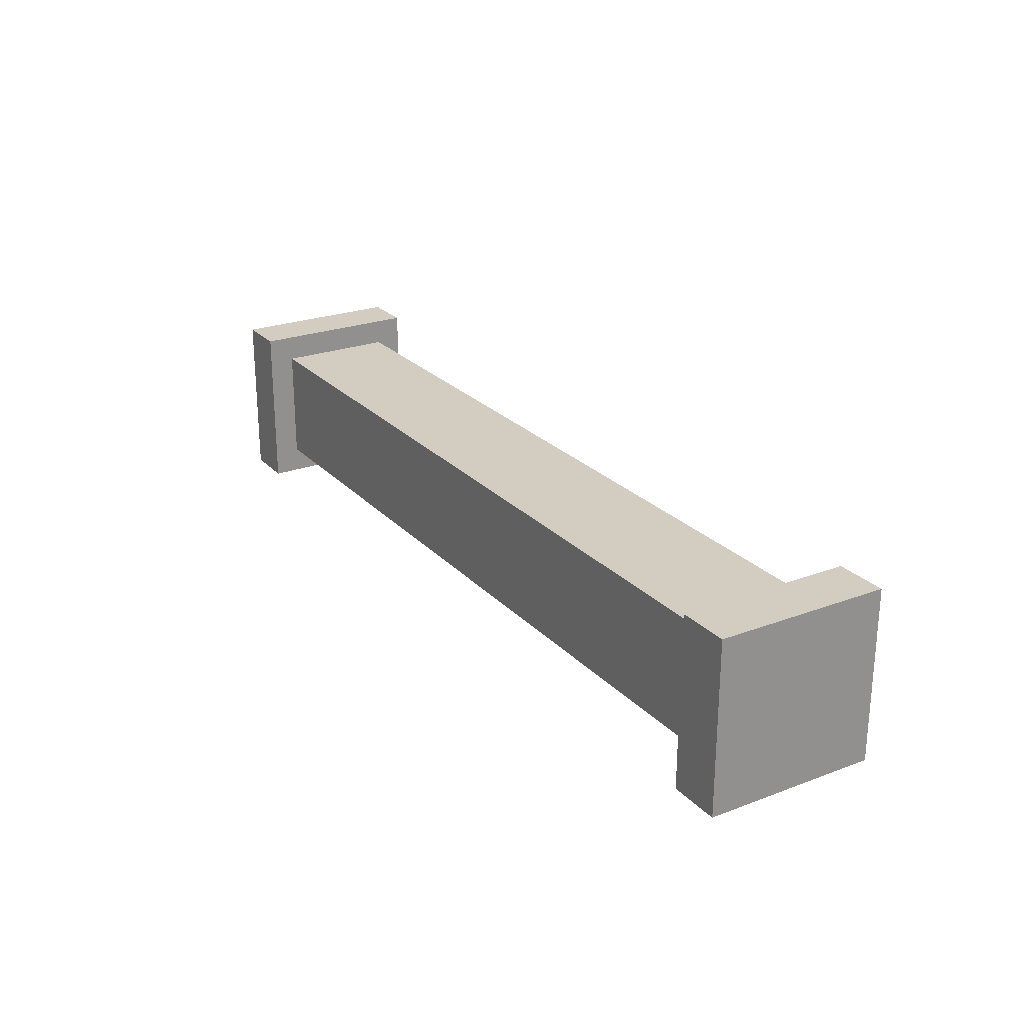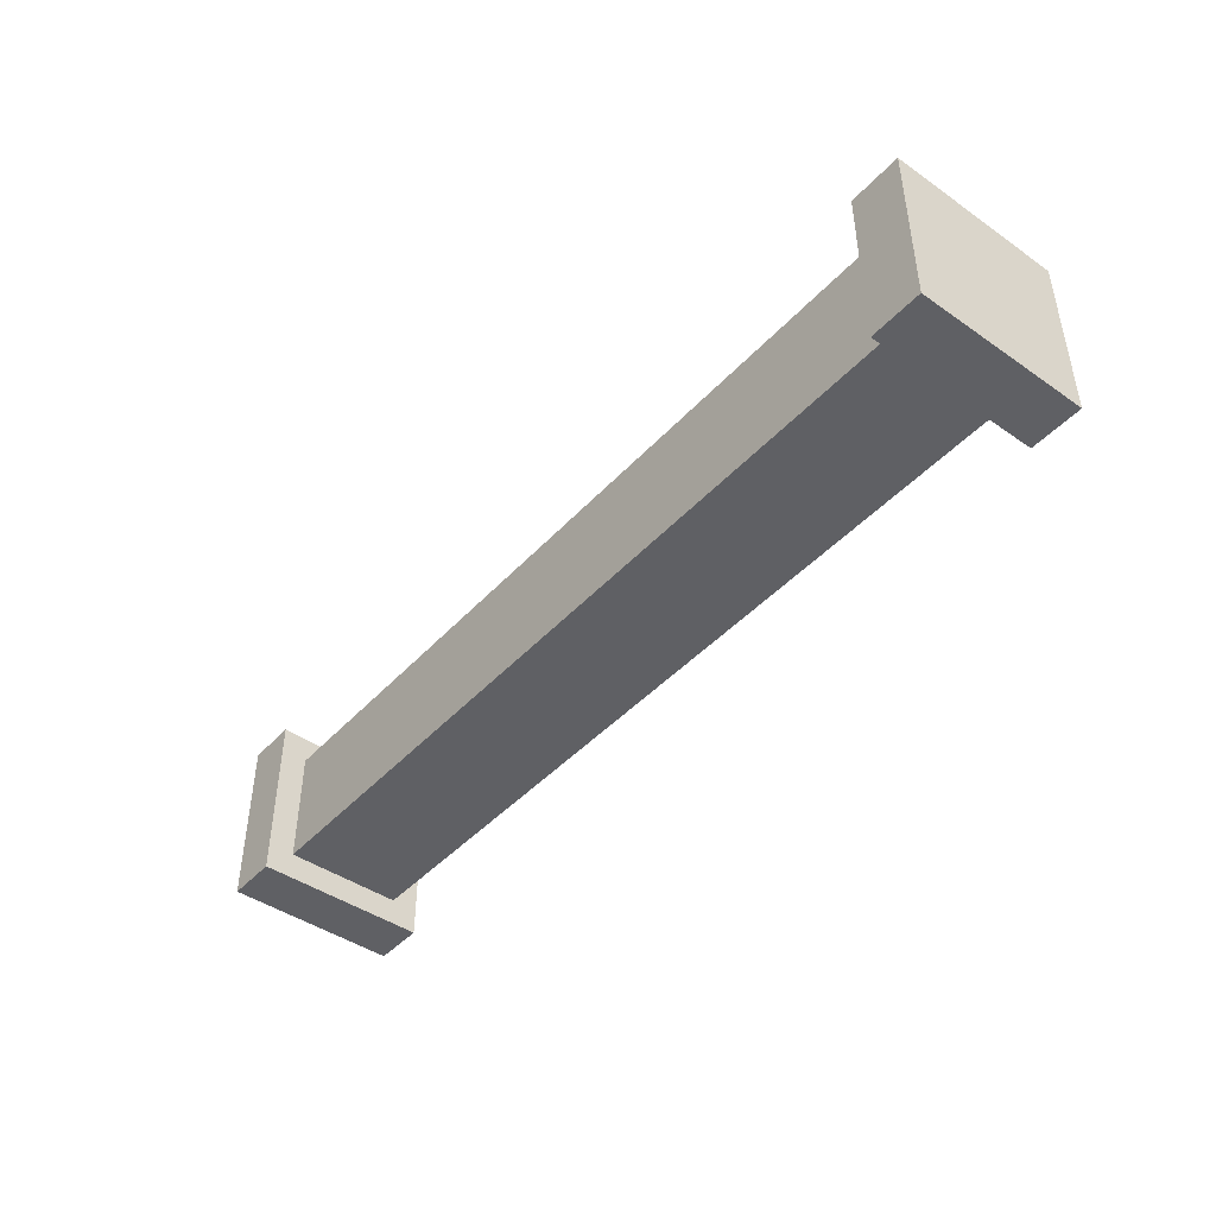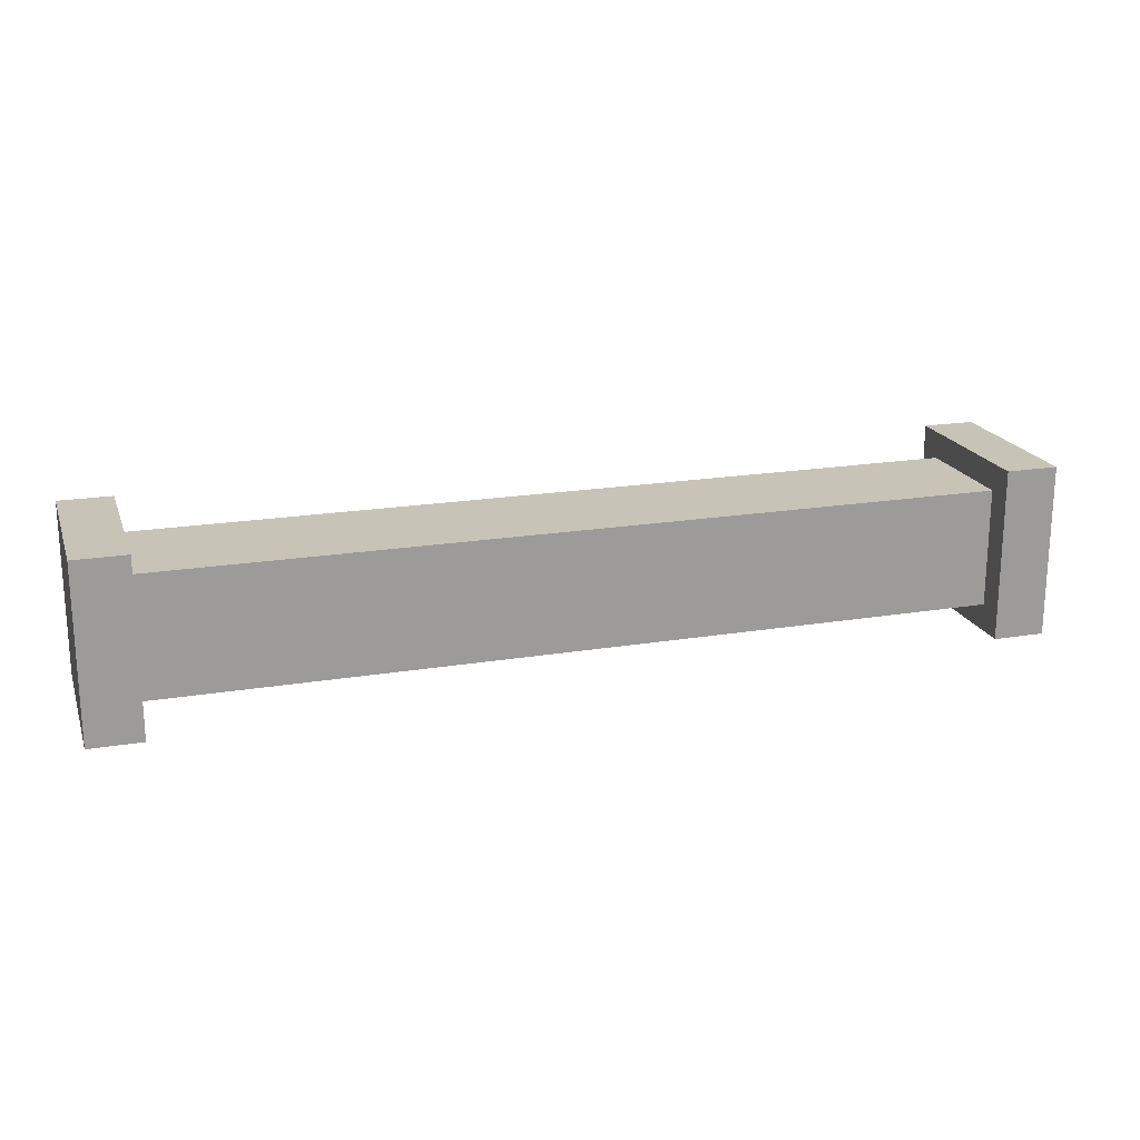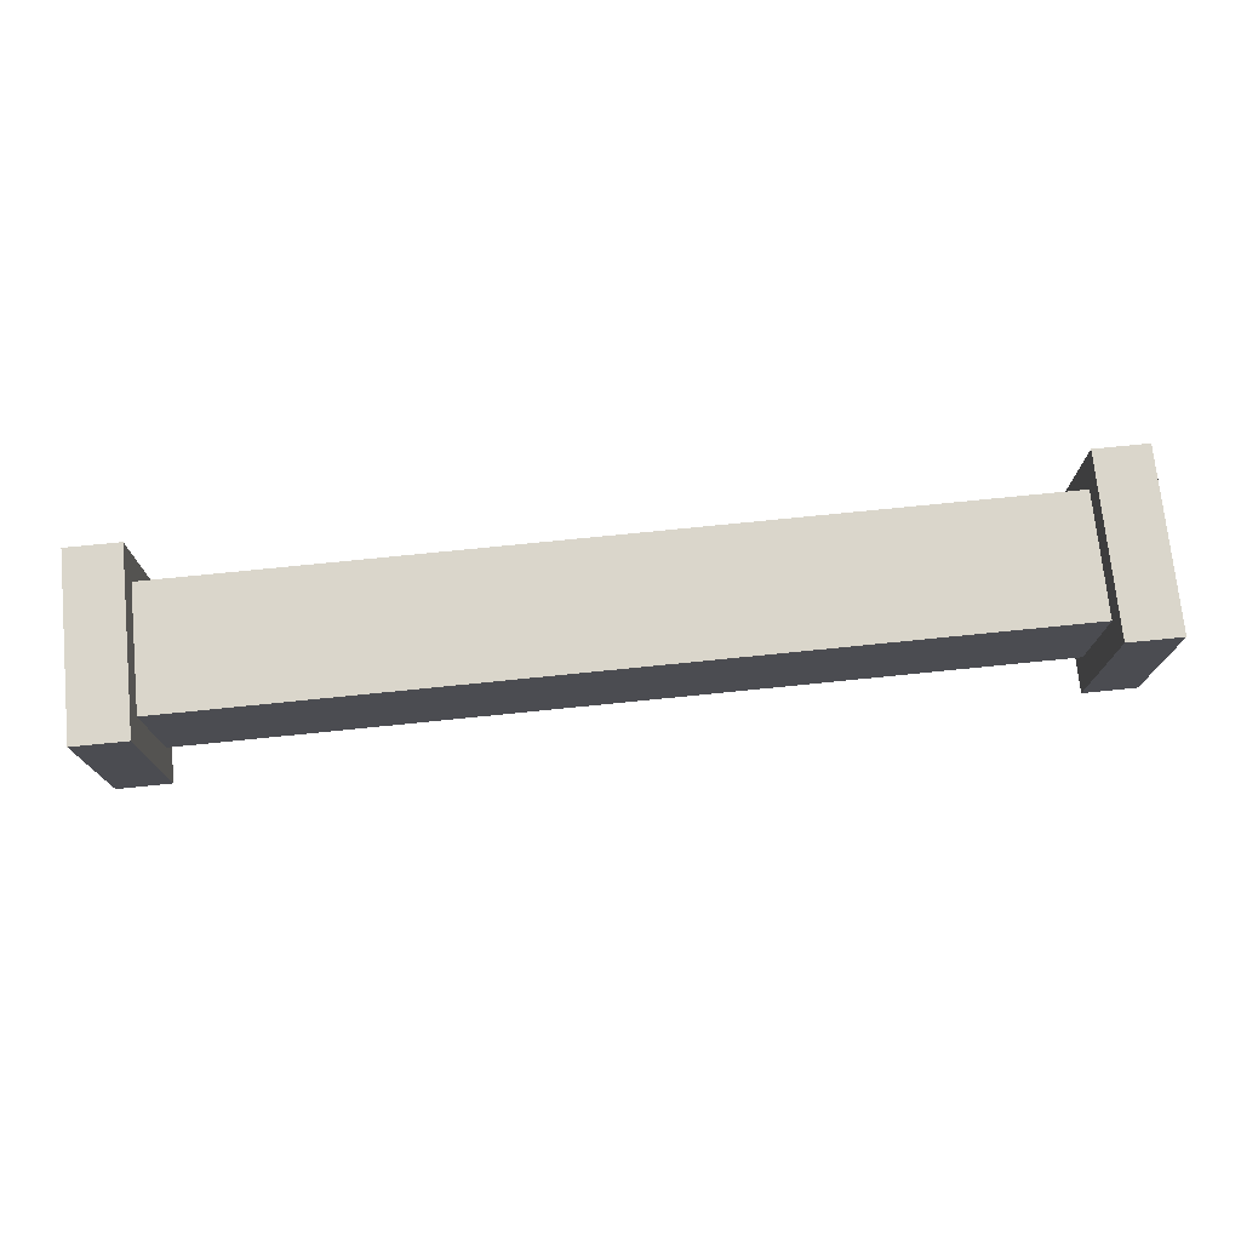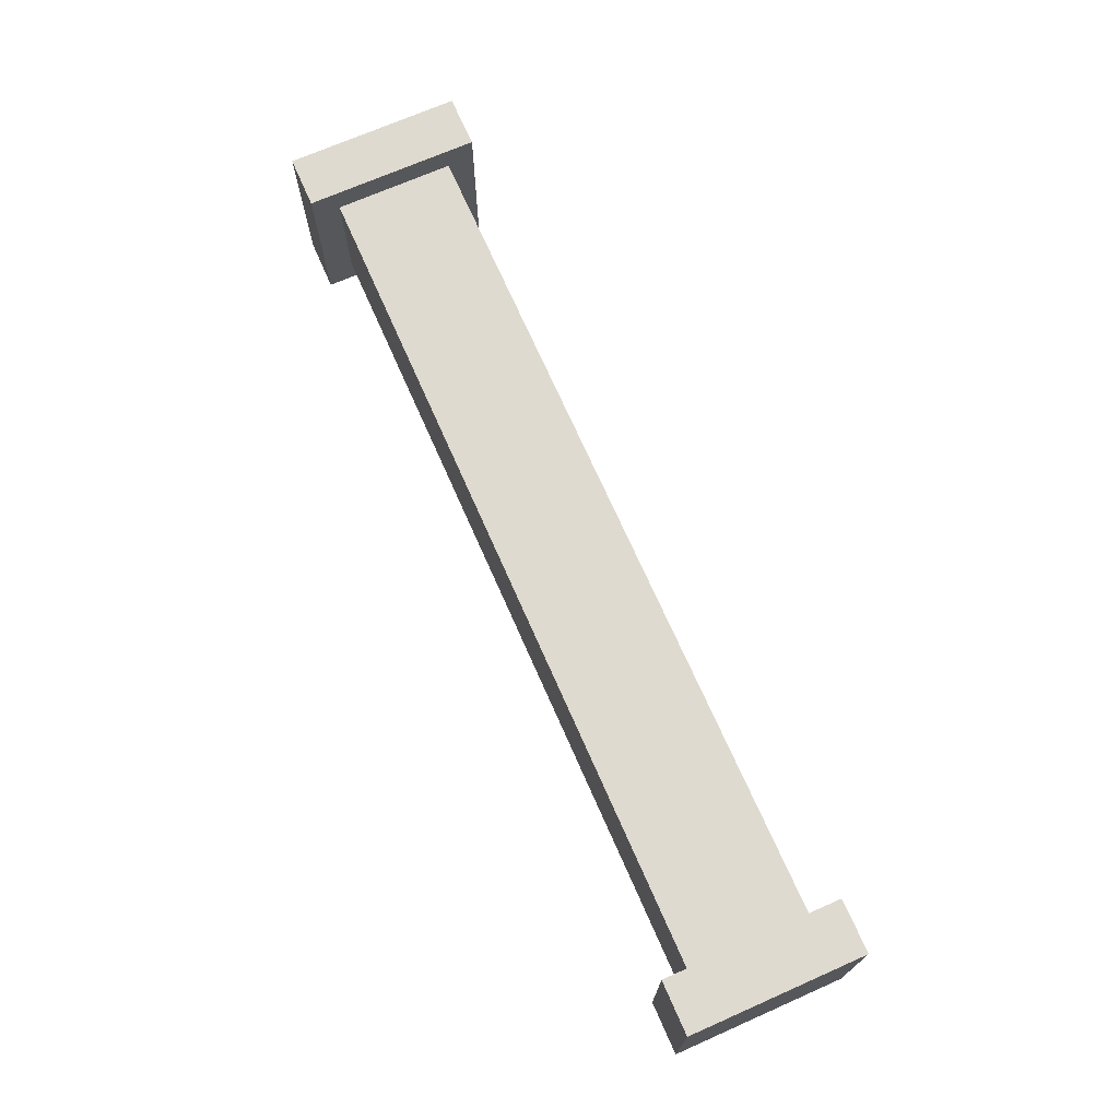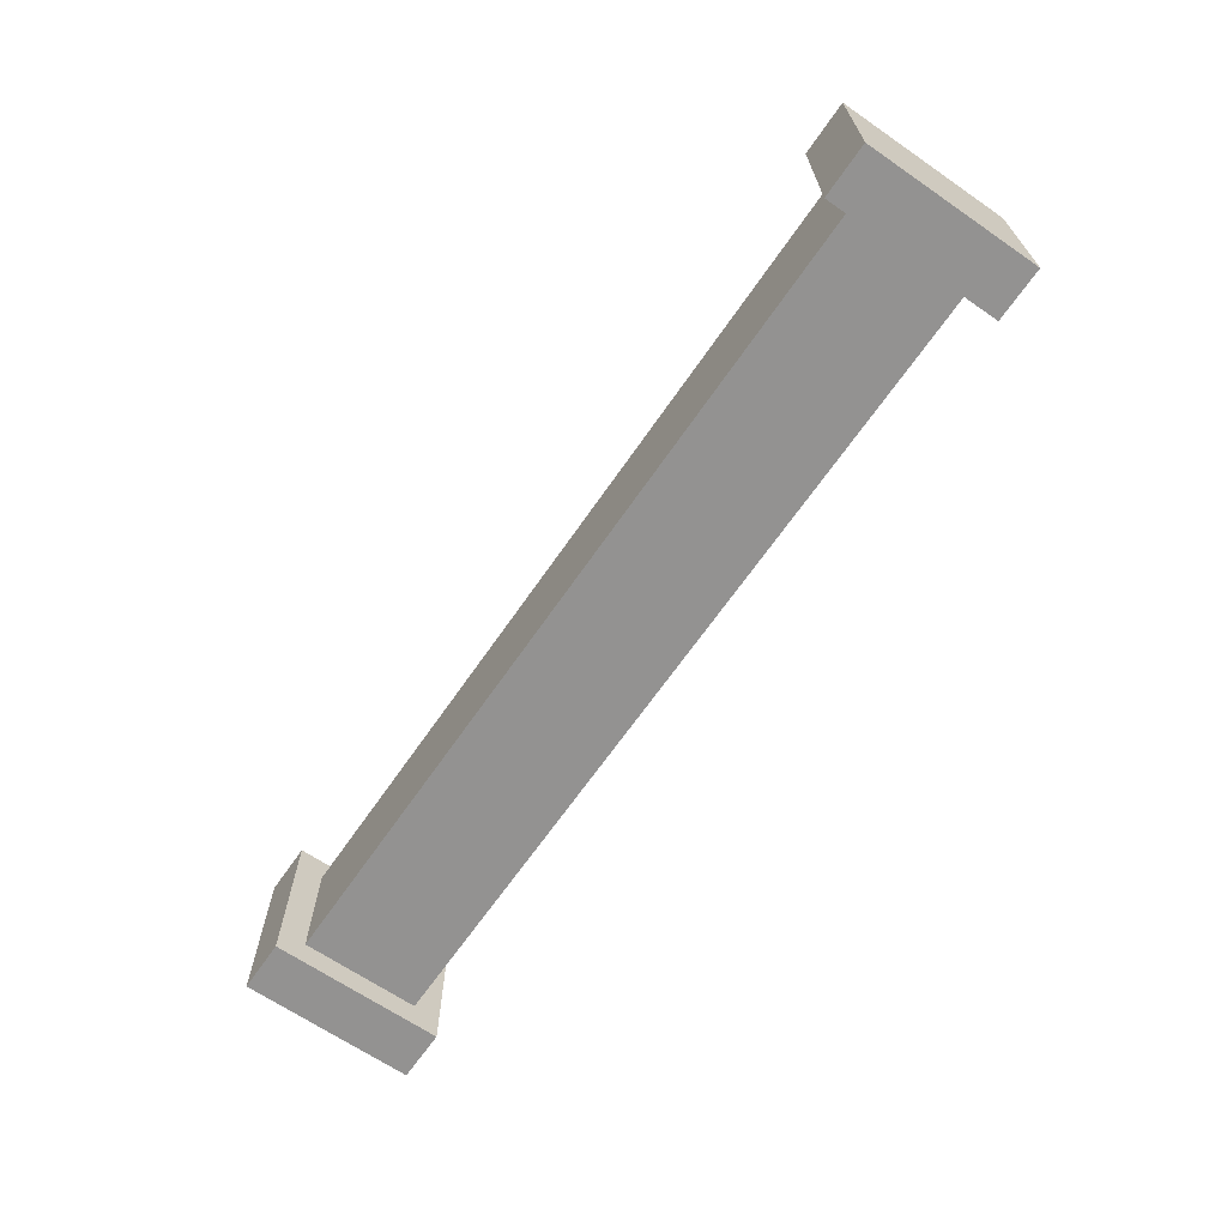
<metadata>
{"format":"obj","ext":"obj","renderer":"f3d","projection":"perspective","resolution":1024,"background":"white","views":[{"elev":24.4,"azim":58.3,"up":"+Z"},{"elev":-44.2,"azim":-129.1,"up":"+Y"},{"elev":19.6,"azim":162.9,"up":"+Z"},{"elev":74.0,"azim":174.2,"up":"+Z"},{"elev":70.7,"azim":66.2,"up":"+Y"},{"elev":-66.4,"azim":-124.6,"up":"+Y"}]}
</metadata>
<code>
g default
v -9.503 -1.818 36.39
v -8.404 -1.818 36.39
v -9.503 1.818 36.39
v -8.404 1.818 36.39
v -9.503 1.818 32.76
v -8.404 1.818 32.76
v -9.503 -1.818 32.76
v -8.404 -1.818 32.76
v -9 -1.25 35.82
v 9 -1.25 35.82
v -9 1.25 35.82
v 9 1.25 35.82
v -9 1.25 33.32
v 9 1.25 33.32
v -9 -1.25 33.32
v 9 -1.25 33.32
v 8.98 -1.818 36.39
v 10.08 -1.818 36.39
v 8.98 1.818 36.39
v 10.08 1.818 36.39
v 8.98 1.818 32.76
v 10.08 1.818 32.76
v 8.98 -1.818 32.76
v 10.08 -1.818 32.76
g pipe_solid:pCube4
f 1 2 4 3
f 3 4 6 5
f 5 6 8 7
f 7 8 2 1
f 2 8 6 4
f 7 1 3 5
f 9 10 12 11
f 11 12 14 13
f 13 14 16 15
f 15 16 10 9
f 10 16 14 12
f 15 9 11 13
f 17 18 20 19
f 19 20 22 21
f 21 22 24 23
f 23 24 18 17
f 18 24 22 20
f 23 17 19 21

</code>
